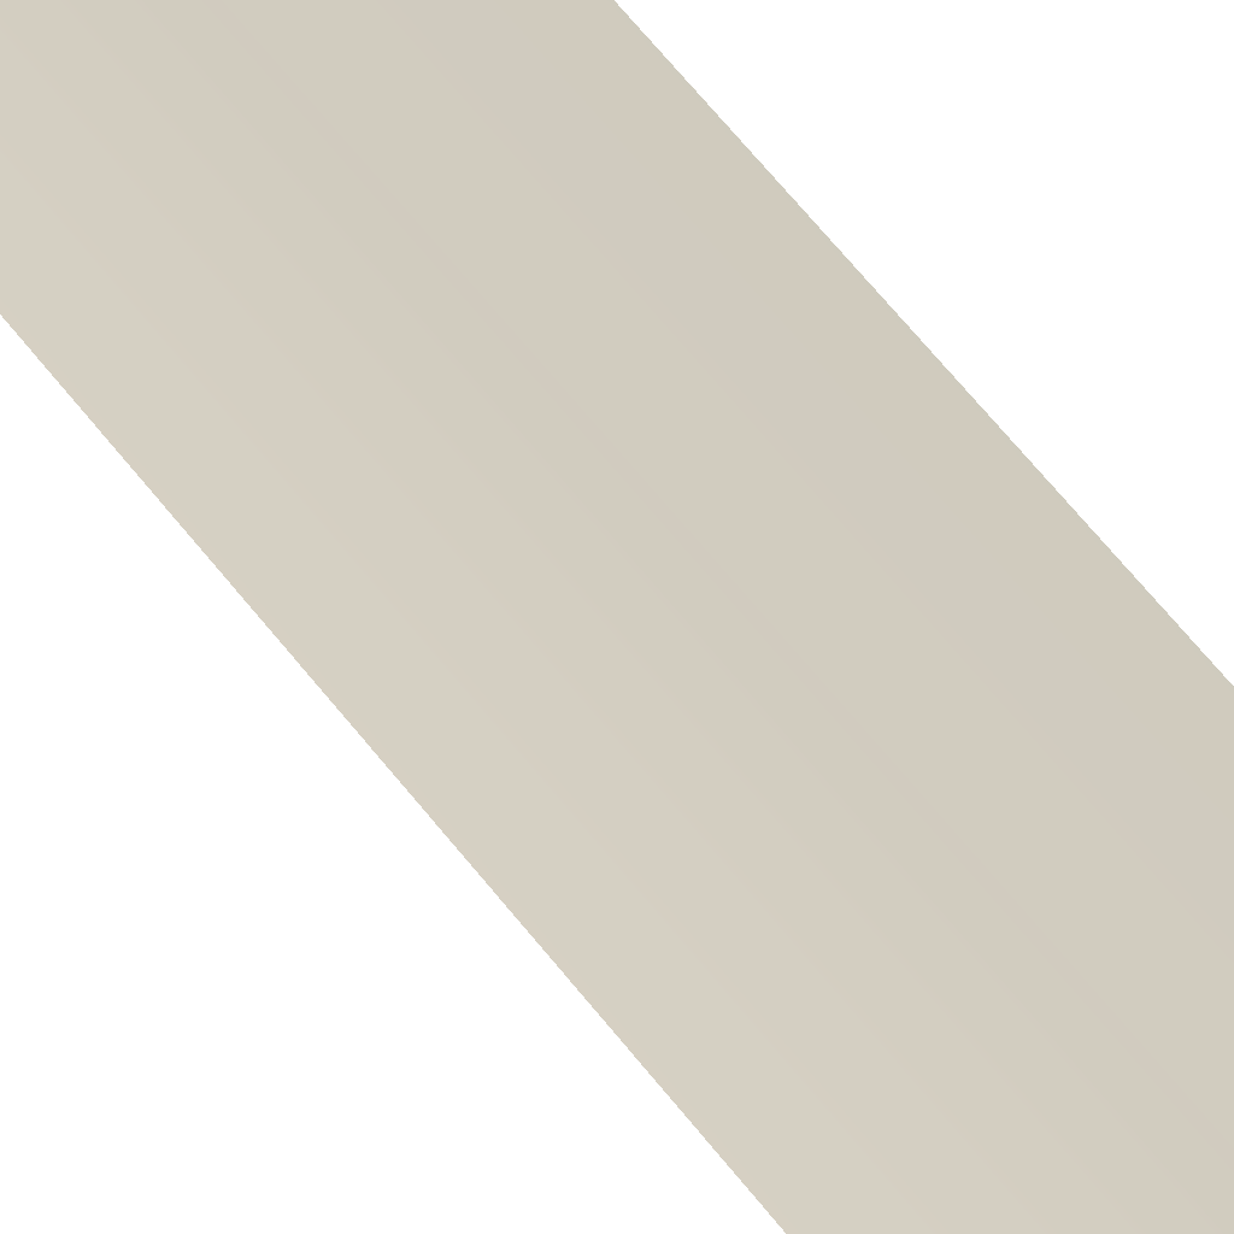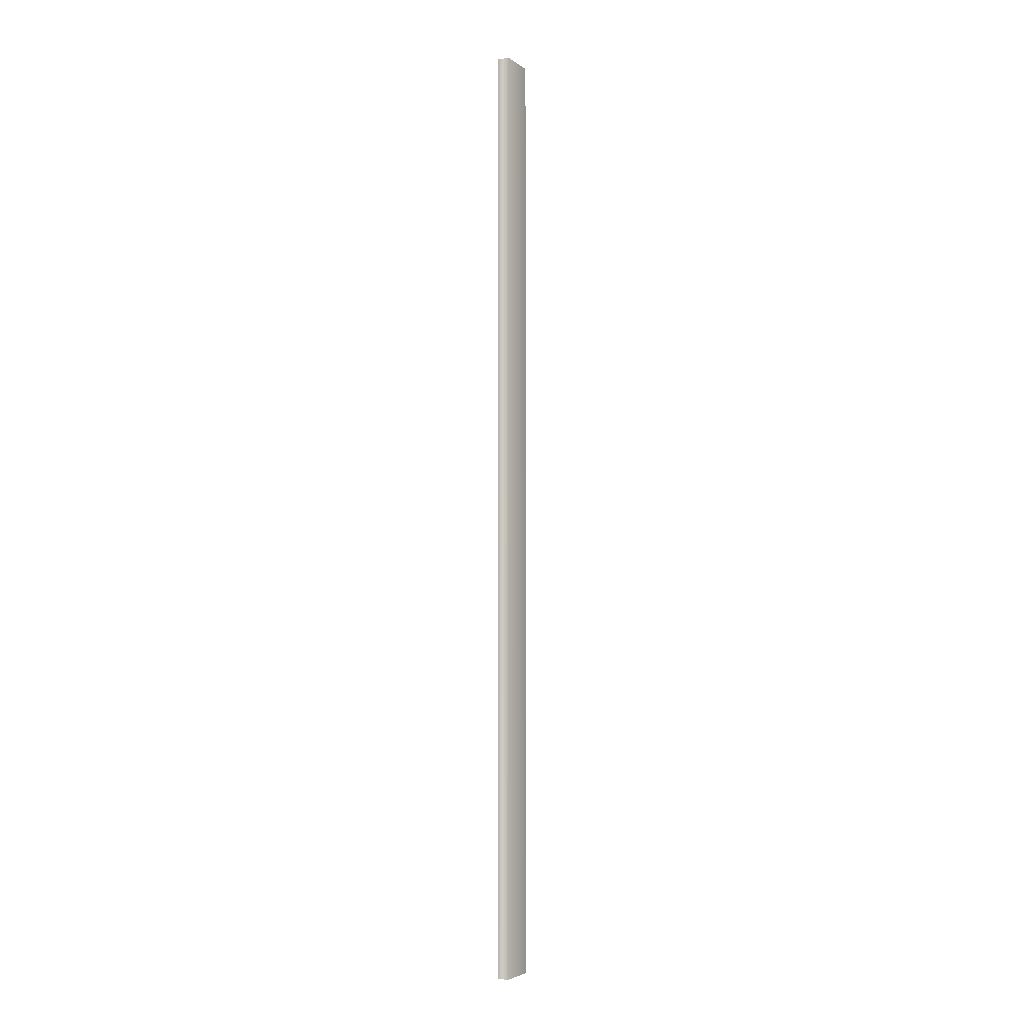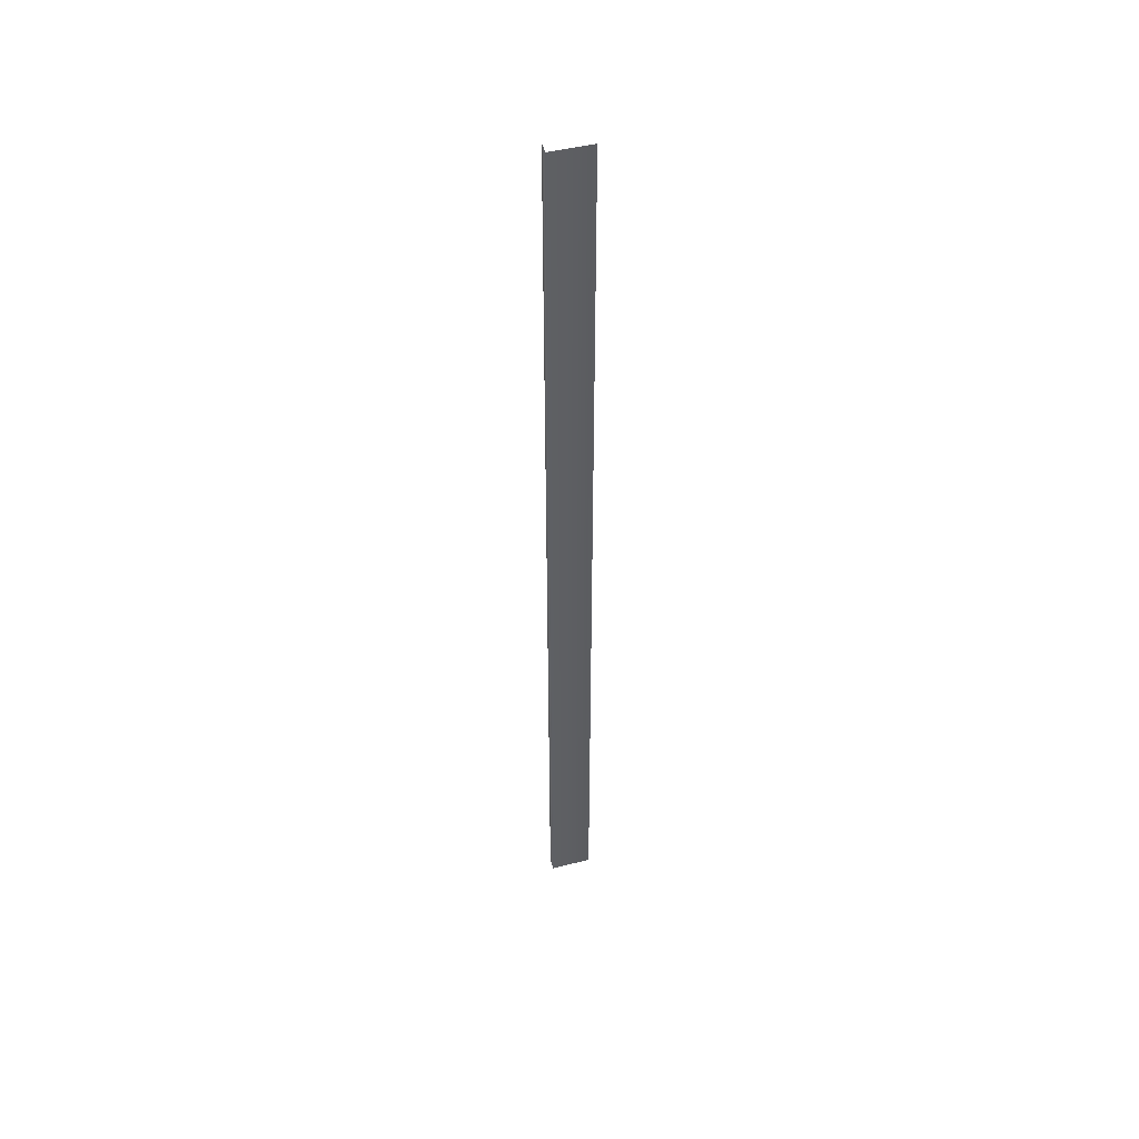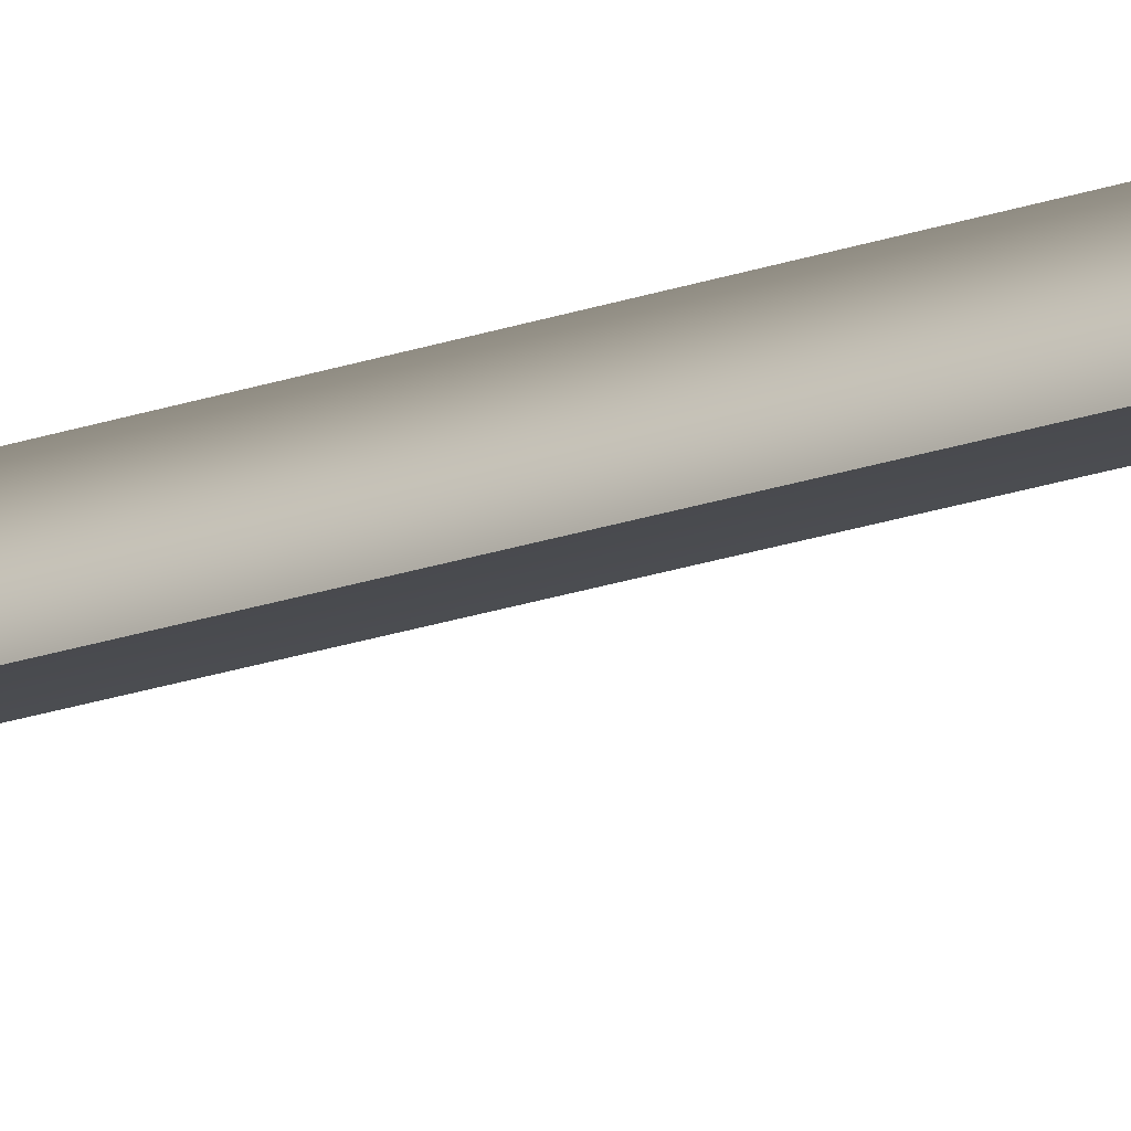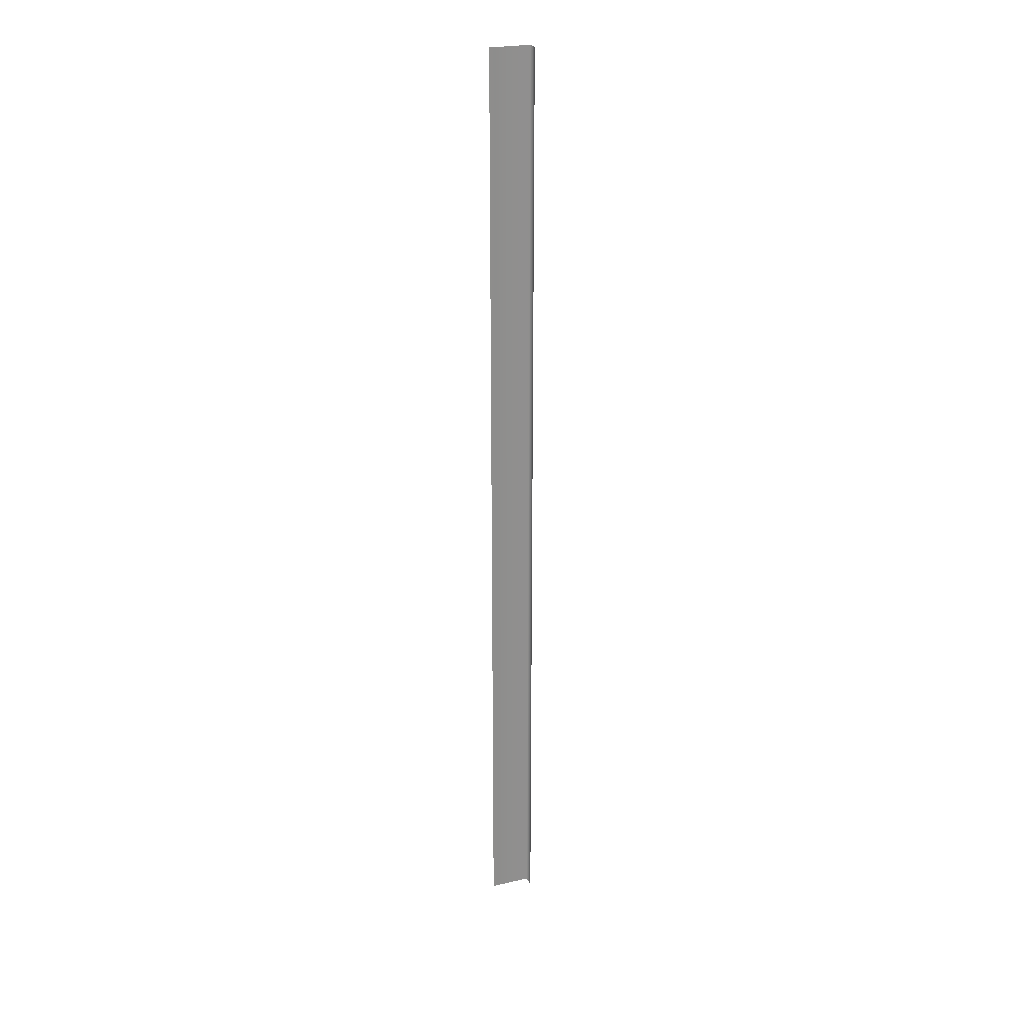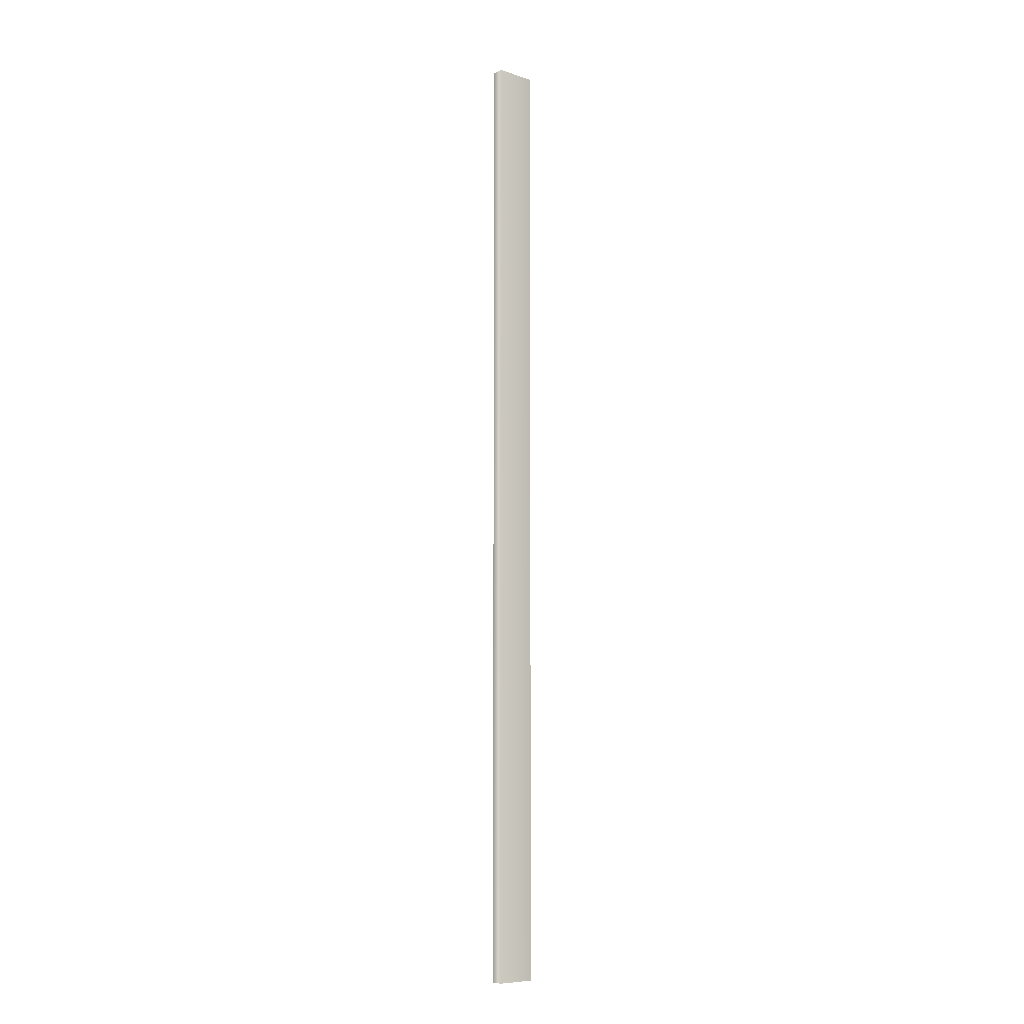
<metadata>
{"format":"obj","ext":"obj","renderer":"f3d","projection":"perspective","resolution":1024,"background":"white","views":[{"elev":26.5,"azim":158.7,"up":"+Z"},{"elev":-3.9,"azim":-63.7,"up":"+Y"},{"elev":47.2,"azim":-15.8,"up":"+Y"},{"elev":-16.1,"azim":-50.5,"up":"+Z"},{"elev":25.0,"azim":159.6,"up":"+Y"},{"elev":-8.4,"azim":-42.2,"up":"+Y"}]}
</metadata>
<code>
g canvasHoldL_low1
v 1.759 0.004129 -0.04608
v 1.923 1.921 -0.04608
v 1.923 0.004129 -0.04608
v 1.759 1.921 -0.04608
v 1.759 0.004129 -0.04608
v 1.759 1.921 -0.09446
v 1.759 1.921 -0.04608
v 1.759 0.004129 -0.09446
v 1.923 -1.913 -0.04608
v 1.759 0.004129 -0.04608
v 1.923 0.004129 -0.04608
v 1.759 -1.913 -0.04608
v 1.759 -1.913 -0.09446
v 1.759 0.004129 -0.04608
v 1.759 -1.913 -0.04608
v 1.759 0.004129 -0.09446
g canvasHoldL_low1_0
f 3 2 1
f 4 1 2
f 7 6 5
f 8 5 6
f 11 10 9
f 12 9 10
f 15 14 13
f 16 13 14

</code>
